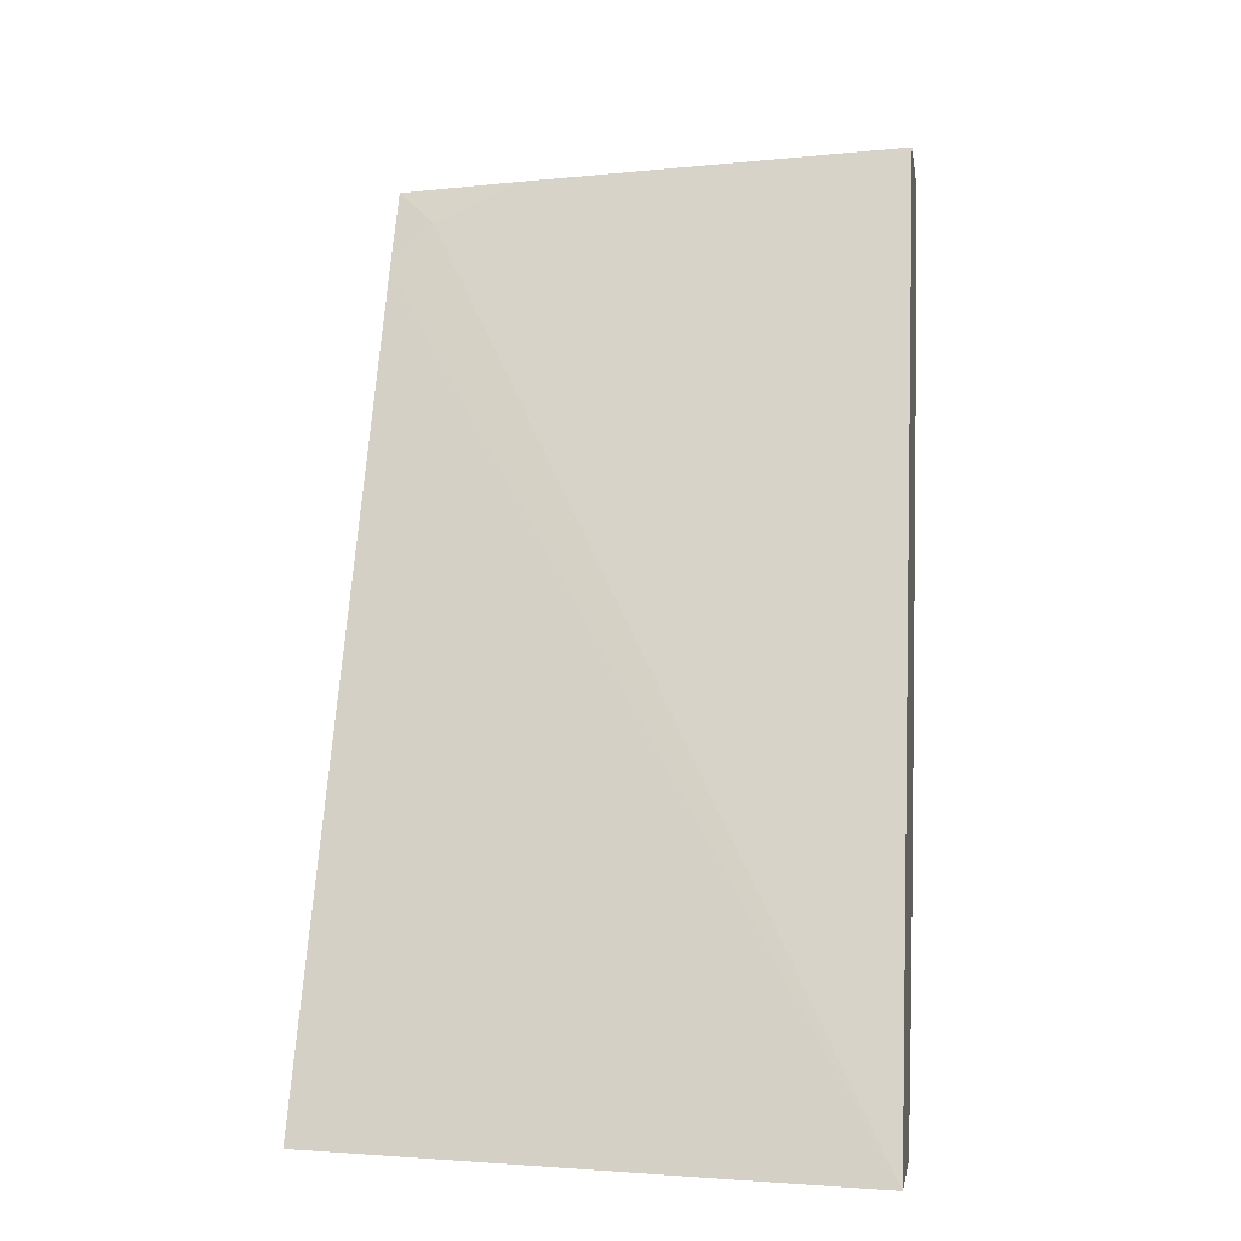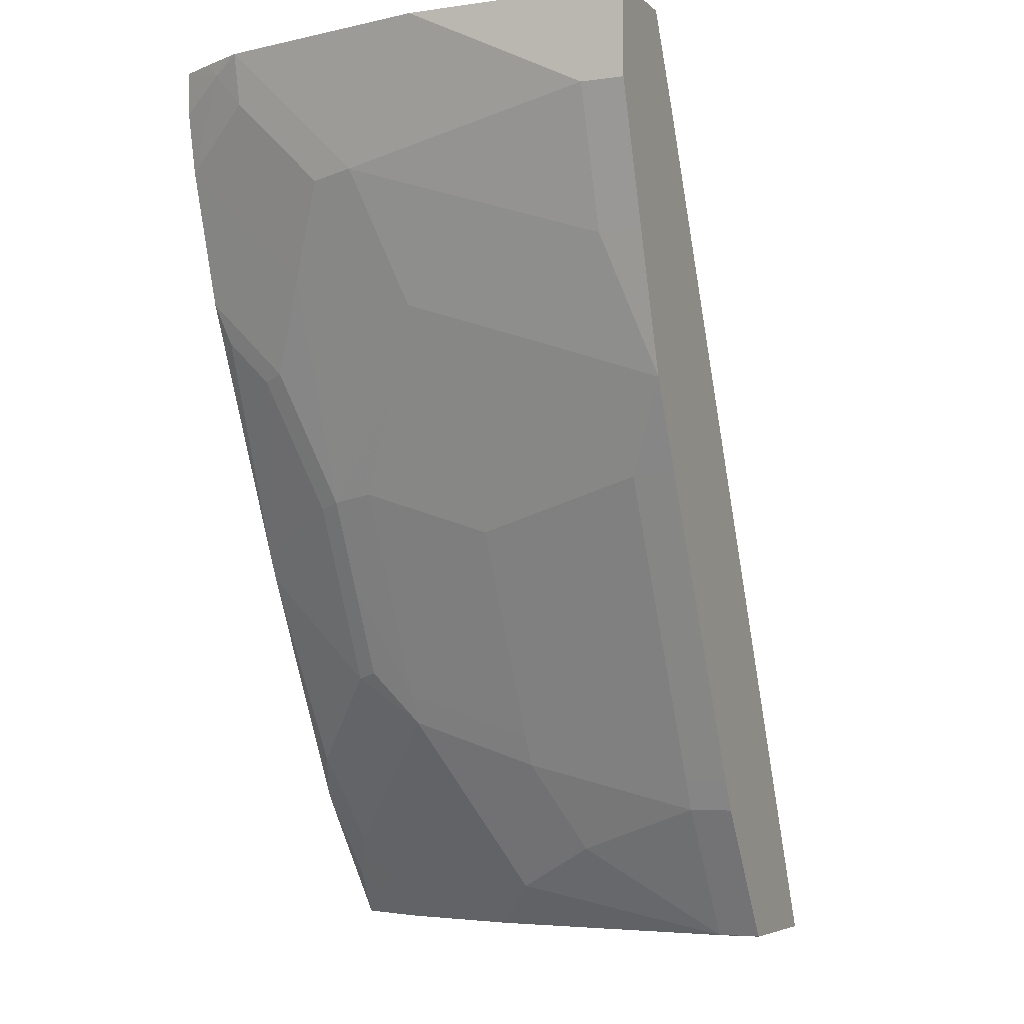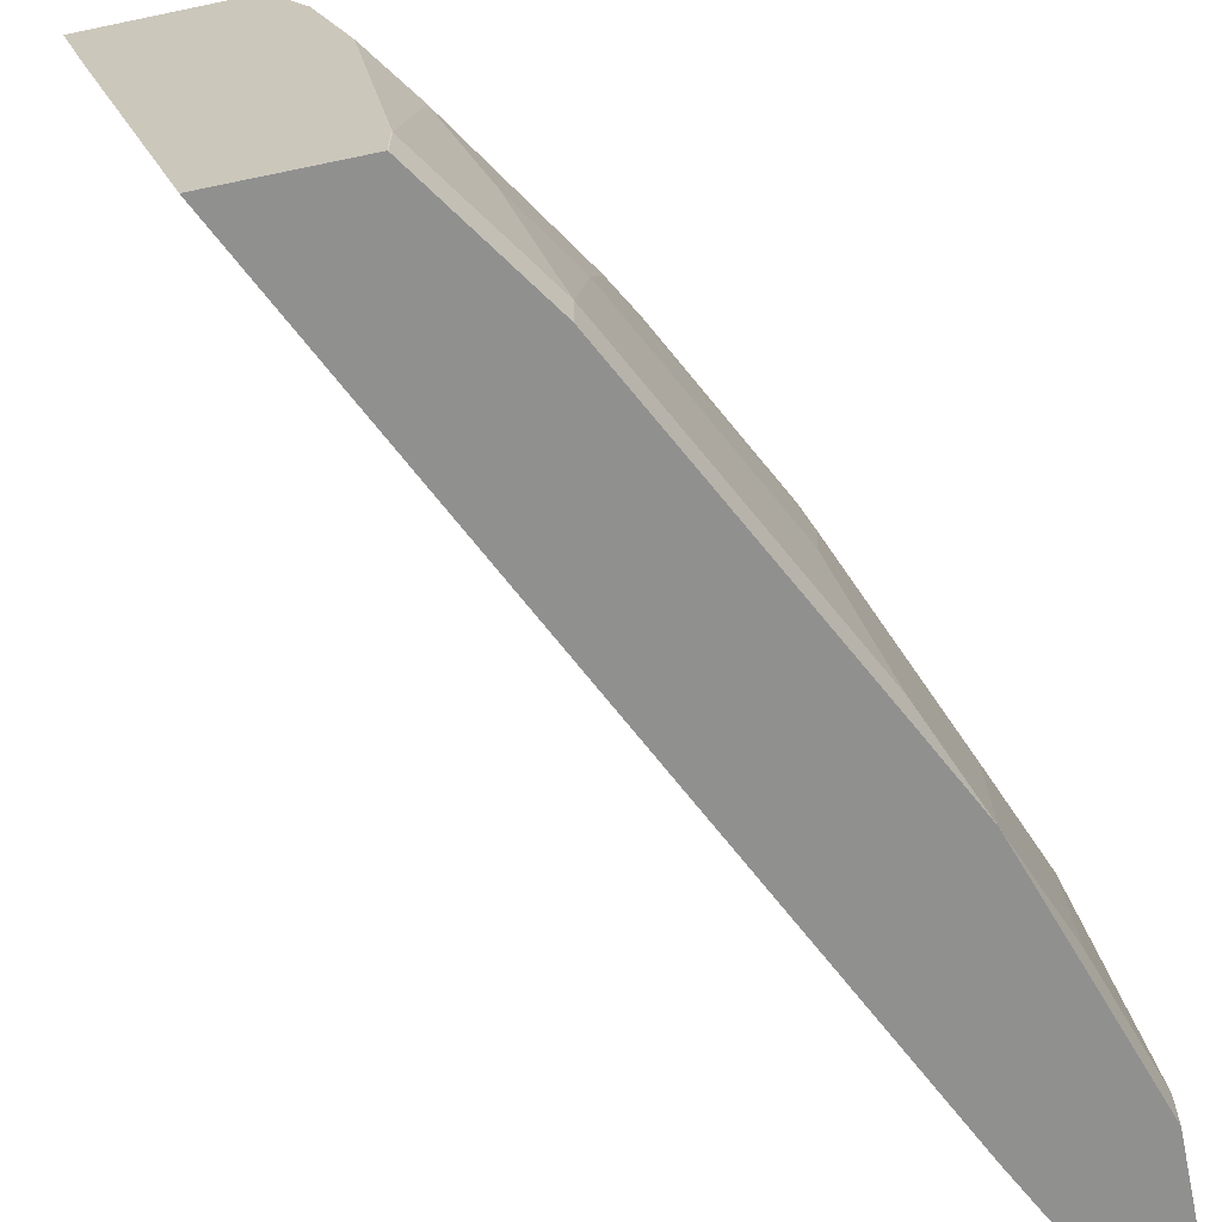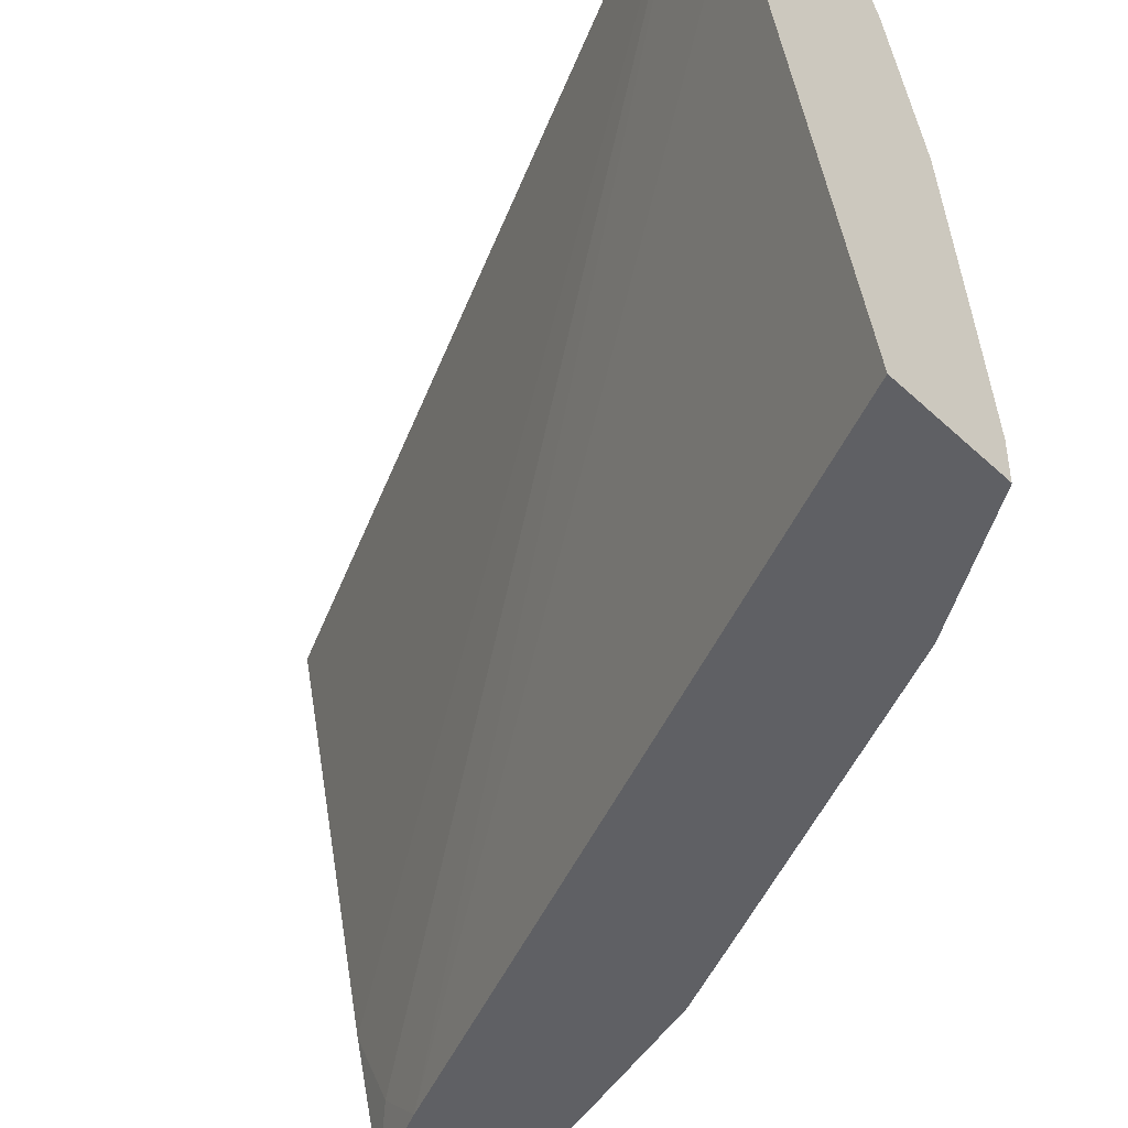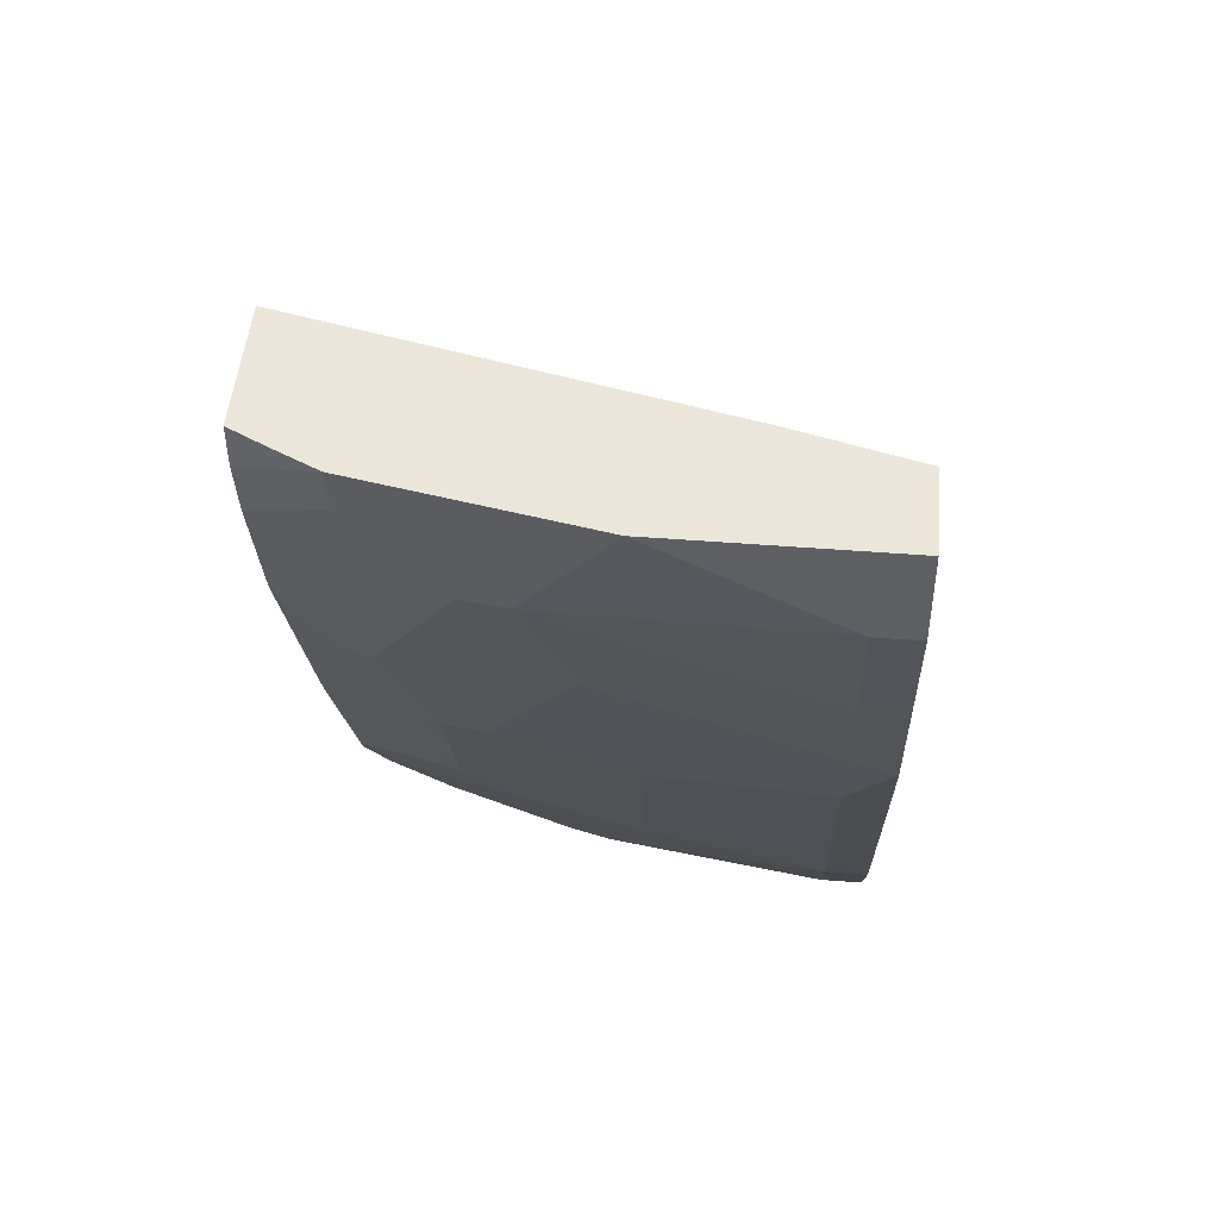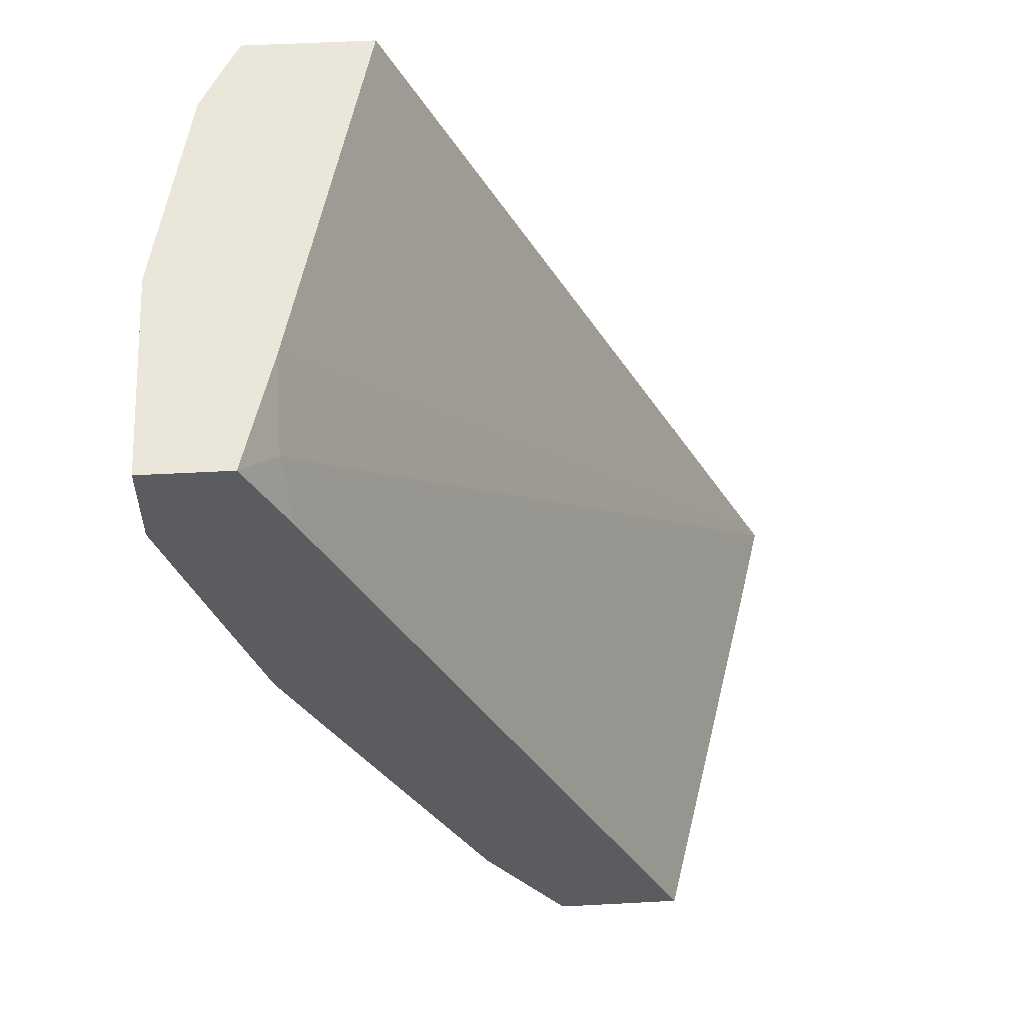
<metadata>
{"format":"obj","ext":"obj","renderer":"f3d","projection":"perspective","resolution":1024,"background":"white","views":[{"elev":-3.3,"azim":-82.2,"up":"+Y"},{"elev":-5.6,"azim":113.7,"up":"+Y"},{"elev":-65.5,"azim":11.9,"up":"+Z"},{"elev":-44.6,"azim":-47.1,"up":"+Z"},{"elev":47.7,"azim":95.1,"up":"+Y"},{"elev":54.9,"azim":176.8,"up":"+Y"}]}
</metadata>
<code>
v 0.368 -0.4912 0.22
v 0.3811 -0.4912 0.176
v 0.4359 -0.4912 0.22
v 0.5609 -0.1118 0.22
v 0.6009 -0.1118 0.054
v 0.6013 -0.1282 0.01865
v 0.5969 -0.1482 0.000897
v 0.4348 -0.4912 0.000897
v 0.4537 -0.4912 0.1862
v 0.4537 -0.491 0.1865
v 0.4569 -0.4708 0.2144
v 0.4783 -0.4359 0.22
v 0.6169 -0.1118 0.22
v 0.6152 -0.1118 0.000897
v 0.6028 -0.1364 0.000897
v 0.4907 -0.4912 0.000897
v 0.4723 -0.4912 0.1305
v 0.4724 -0.4537 0.2051
v 0.482 -0.4302 0.22
v 0.6246 -0.1118 0.2052
v 0.6163 -0.1301 0.22
v 0.6278 -0.1181 0.1989
v 0.6526 -0.1118 0.000897
v 0.491 -0.491 0.000897
v 0.4907 -0.4912 0.01865
v 0.4817 -0.4912 0.07459
v 0.491 -0.4724 0.1119
v 0.5097 -0.4351 0.1305
v 0.5097 -0.4164 0.1678
v 0.5128 -0.3962 0.1958
v 0.4941 -0.4149 0.2144
v 0.5296 -0.3412 0.22
v 0.6339 -0.1118 0.1866
v 0.6107 -0.1553 0.22
v 0.6293 -0.1329 0.1865
v 0.634 -0.1119 0.1865
v 0.6526 -0.1492 0.000897
v 0.6526 -0.1118 0.0934
v 0.491 -0.491 0.01865
v 0.5283 -0.4351 0.000897
v 0.5097 -0.4537 0.07459
v 0.5283 -0.4164 0.09325
v 0.5283 -0.3978 0.1492
v 0.5314 -0.3776 0.1771
v 0.5348 -0.3311 0.22
v 0.634 -0.1118 0.1865
v 0.6293 -0.1515 0.1678
v 0.592 -0.2112 0.22
v 0.6107 -0.2075 0.1678
v 0.634 -0.1492 0.1492
v 0.6526 -0.1492 0.01865
v 0.634 -0.2051 0.000897
v 0.6526 -0.1119 0.09325
v 0.634 -0.1679 0.1305
v 0.5283 -0.4351 0.01865
v 0.5286 -0.4345 0.000897
v 0.5345 -0.404 0.09325
v 0.5345 -0.3854 0.1492
v 0.5361 -0.3753 0.1678
v 0.5547 -0.338 0.1678
v 0.5687 -0.303 0.1771
v 0.5398 -0.3212 0.22
v 0.6293 -0.1702 0.1492
v 0.5874 -0.2284 0.2144
v 0.5874 -0.2471 0.1958
v 0.592 -0.2447 0.1865
v 0.5967 -0.2424 0.1678
v 0.634 -0.2051 0.01865
v 0.6151 -0.2612 0.000897
v 0.5967 -0.2611 0.1305
v 0.6153 -0.2238 0.1119
v 0.6153 -0.2424 0.05595
v 0.5345 -0.4227 0.01865
v 0.5345 -0.4227 0.000897
v 0.5967 -0.2984 0.01865
v 0.5532 -0.3667 0.09325
v 0.578 -0.2984 0.1492
v 0.5734 -0.3007 0.1678
v 0.5967 -0.2984 0.000897
v 0.578 -0.317 0.09325
f 38 54 53
f 39 55 41
f 40 56 55
f 41 55 42
f 42 57 58
f 42 58 43
f 42 55 73
f 43 58 59
f 43 59 44
f 44 60 61
f 44 61 45
f 45 61 62
f 47 49 63
f 48 64 65
f 38 50 54
f 47 63 54
f 42 73 57
f 44 59 60
f 34 48 49
f 37 51 68
f 28 42 43
f 48 65 66
f 28 43 29
f 29 43 44
f 29 44 30
f 30 44 45
f 30 45 31
f 37 68 52
f 31 45 32
f 34 47 35
f 34 49 47
f 35 47 54
f 35 54 50
f 35 50 36
f 36 38 46
f 36 50 38
f 33 36 46
f 48 66 49
f 60 78 61
f 49 66 67
f 62 65 64
f 65 78 66
f 66 78 67
f 67 78 70
f 68 72 69
f 69 72 75
f 69 75 79
f 61 65 62
f 70 72 71
f 70 77 75
f 70 75 72
f 73 74 79
f 73 79 75
f 75 77 80
f 75 80 76
f 76 80 77
f 70 78 77
f 48 62 64
f 61 78 65
f 58 77 60
f 49 67 54
f 49 54 63
f 51 54 68
f 51 53 54
f 52 68 69
f 54 67 70
f 54 70 71
f 60 77 78
f 54 71 72
f 55 56 73
f 56 74 73
f 57 73 75
f 57 75 76
f 57 76 77
f 57 77 58
f 58 60 59
f 54 72 68
f 28 41 42
f 27 41 28
f 26 39 27
f 1 7 2
f 2 7 8
f 3 9 10
f 3 10 11
f 3 11 12
f 4 13 20
f 4 20 33
f 4 33 46
f 4 46 38
f 4 38 23
f 4 23 14
f 4 14 5
f 5 14 6
f 6 14 15
f 6 15 7
f 1 6 7
f 1 5 6
f 1 13 4
f 1 21 13
f 27 39 41
f 1 2 8
f 1 8 16
f 1 16 25
f 1 25 26
f 1 26 17
f 1 17 9
f 7 15 14
f 1 9 3
f 1 12 19
f 1 19 32
f 1 32 45
f 1 45 62
f 1 62 48
f 1 48 34
f 1 34 21
f 1 3 12
f 7 14 23
f 1 4 5
f 7 37 52
f 17 29 18
f 18 29 30
f 18 30 31
f 18 31 19
f 19 31 32
f 20 22 33
f 22 35 36
f 17 28 29
f 22 36 33
f 23 38 53
f 23 53 51
f 23 51 37
f 24 40 55
f 24 55 39
f 7 23 37
f 25 39 26
f 22 34 35
f 17 27 28
f 21 34 22
f 17 26 27
f 7 52 69
f 7 79 74
f 7 74 56
f 7 56 40
f 7 40 24
f 7 24 16
f 7 16 8
f 9 17 10
f 7 69 79
f 10 18 11
f 11 18 12
f 12 18 19
f 13 21 22
f 13 22 20
f 16 24 39
f 10 17 18
f 16 39 25

</code>
